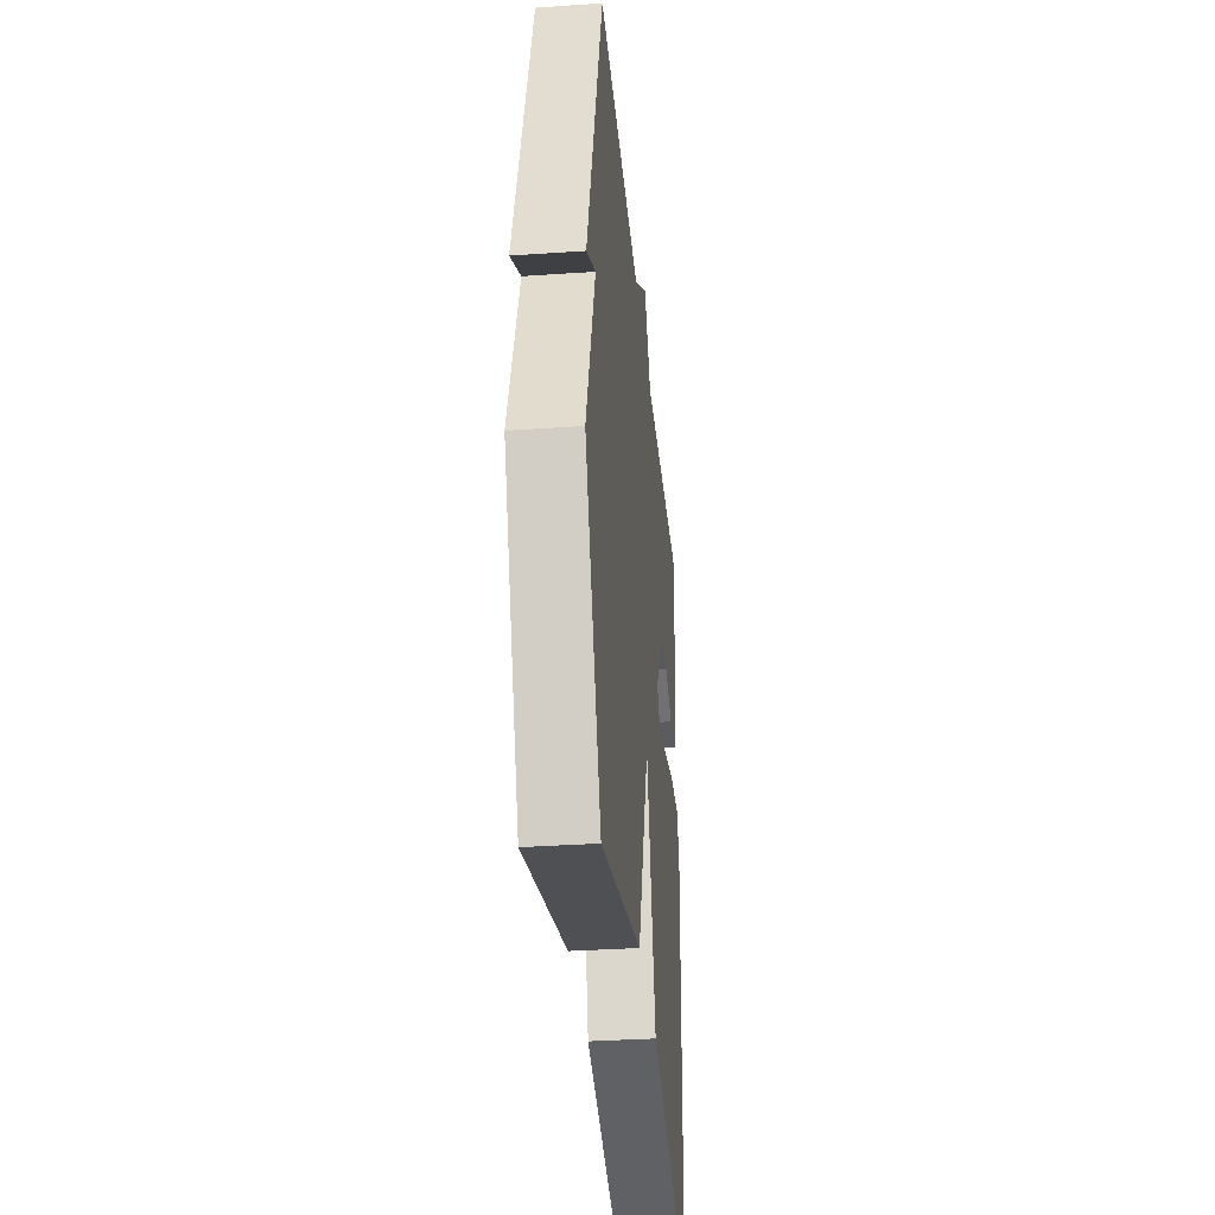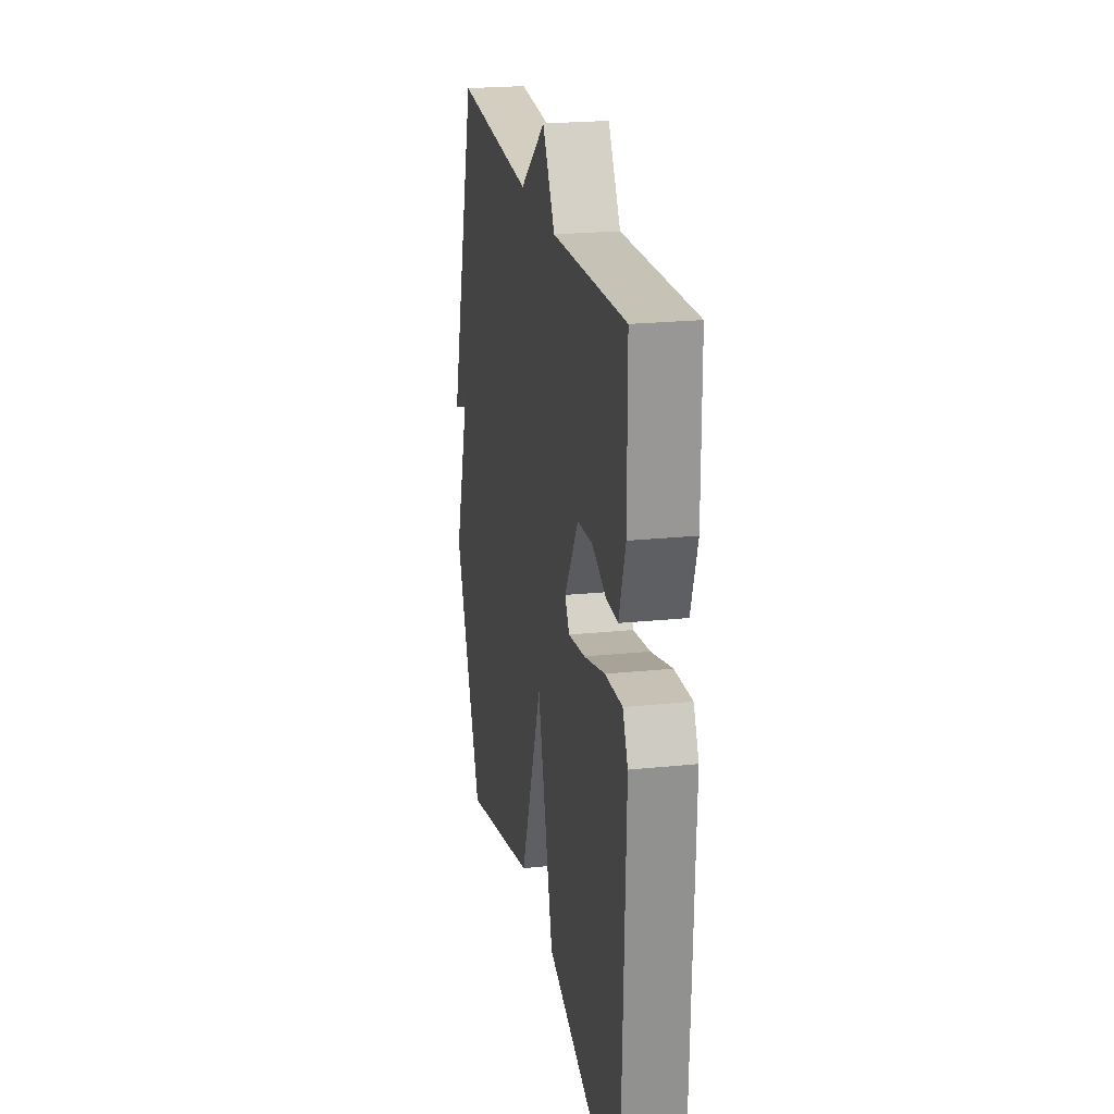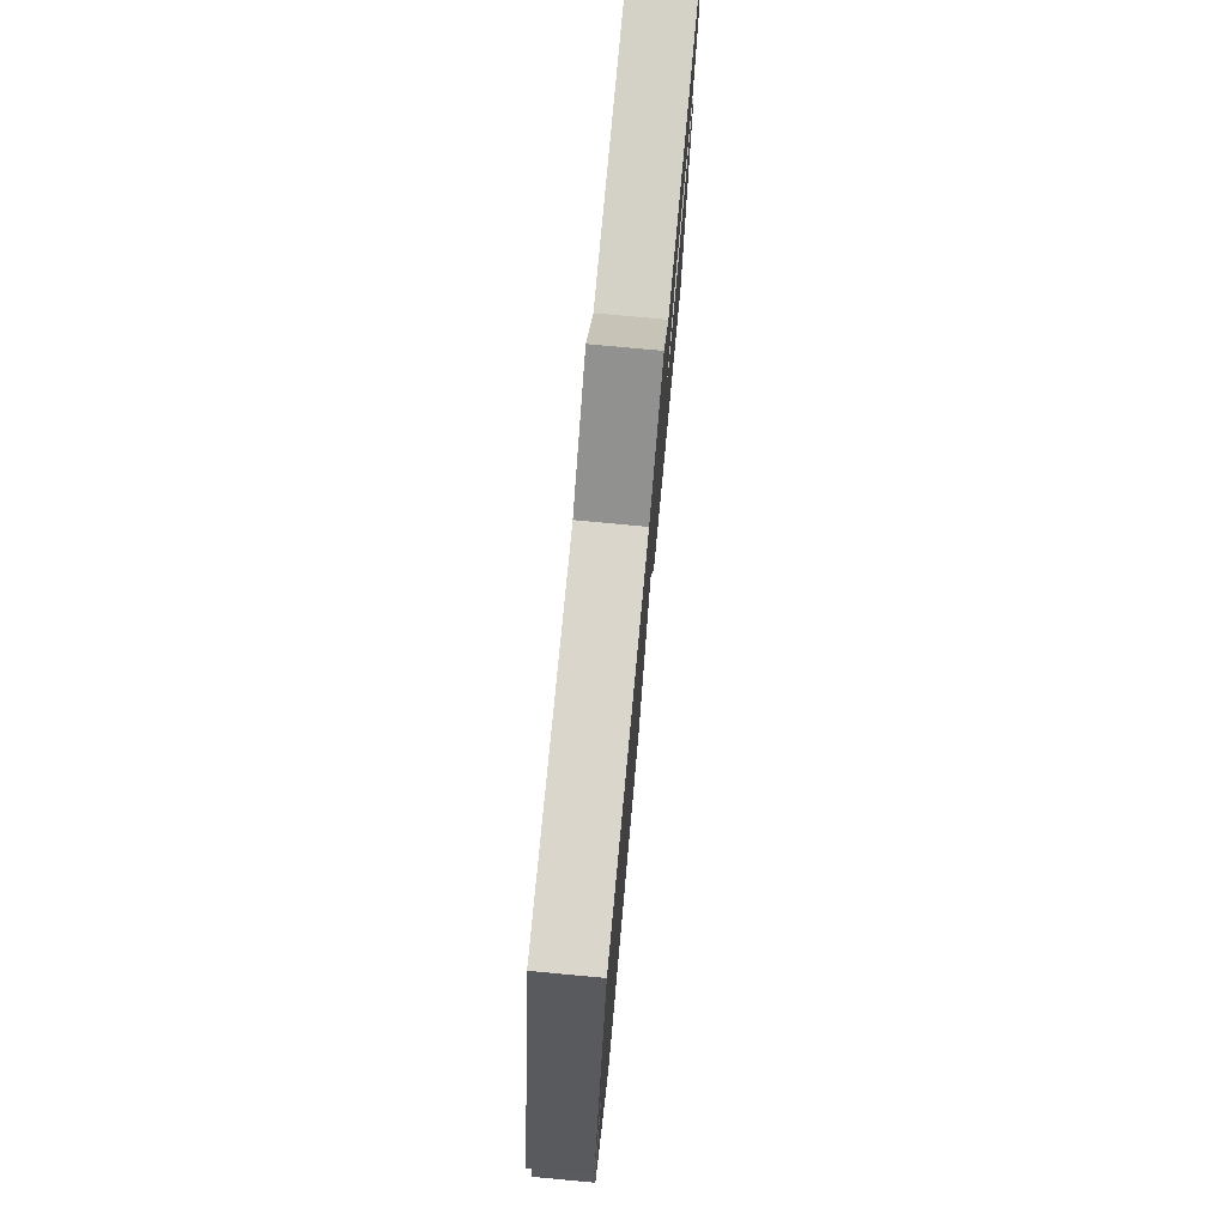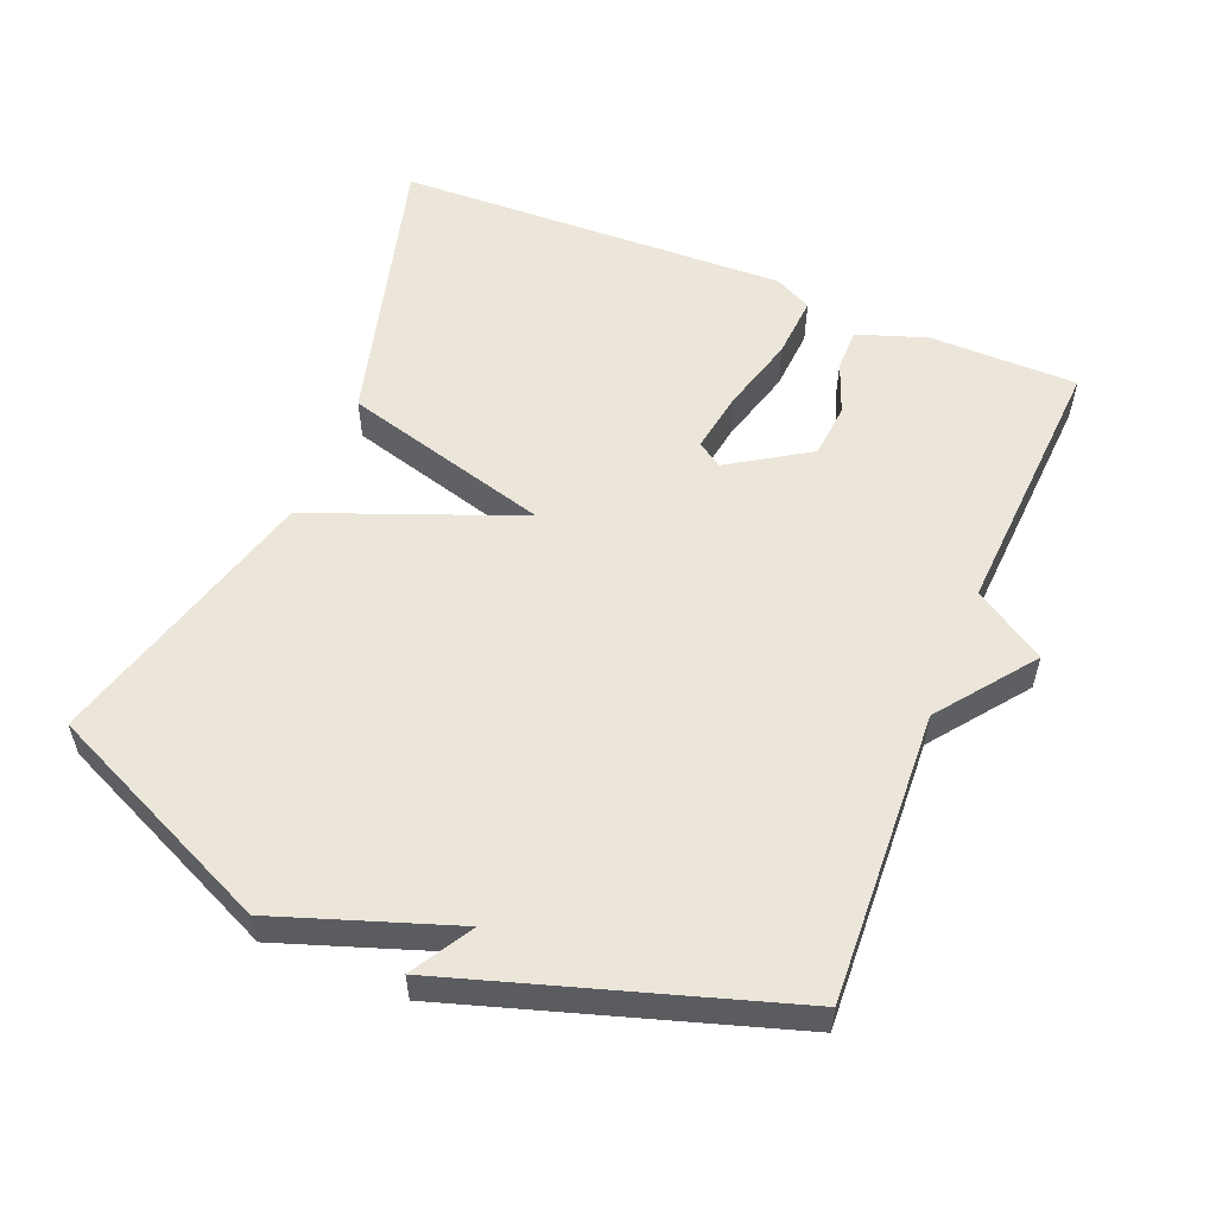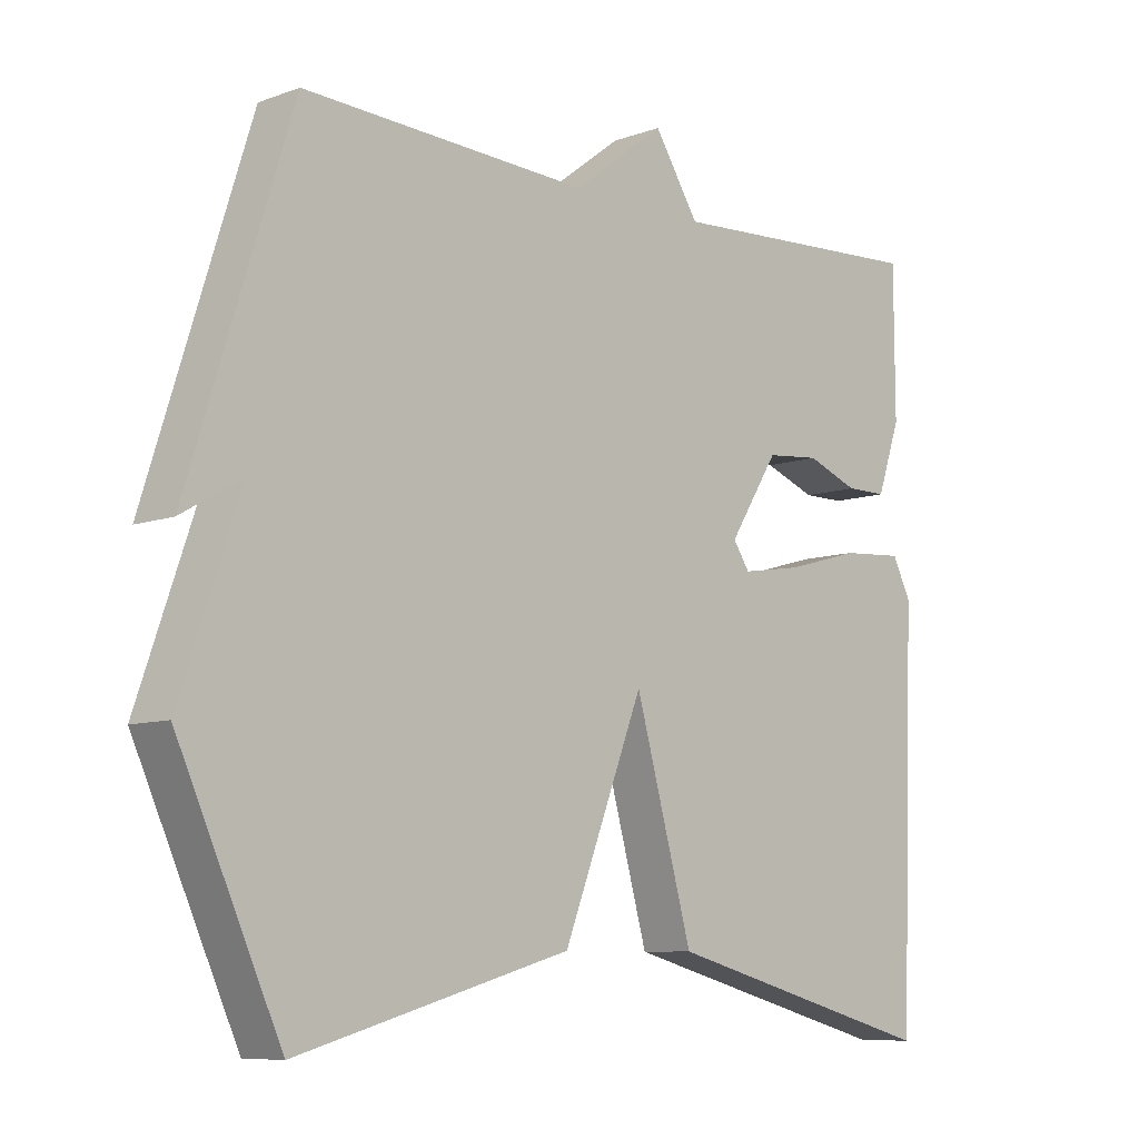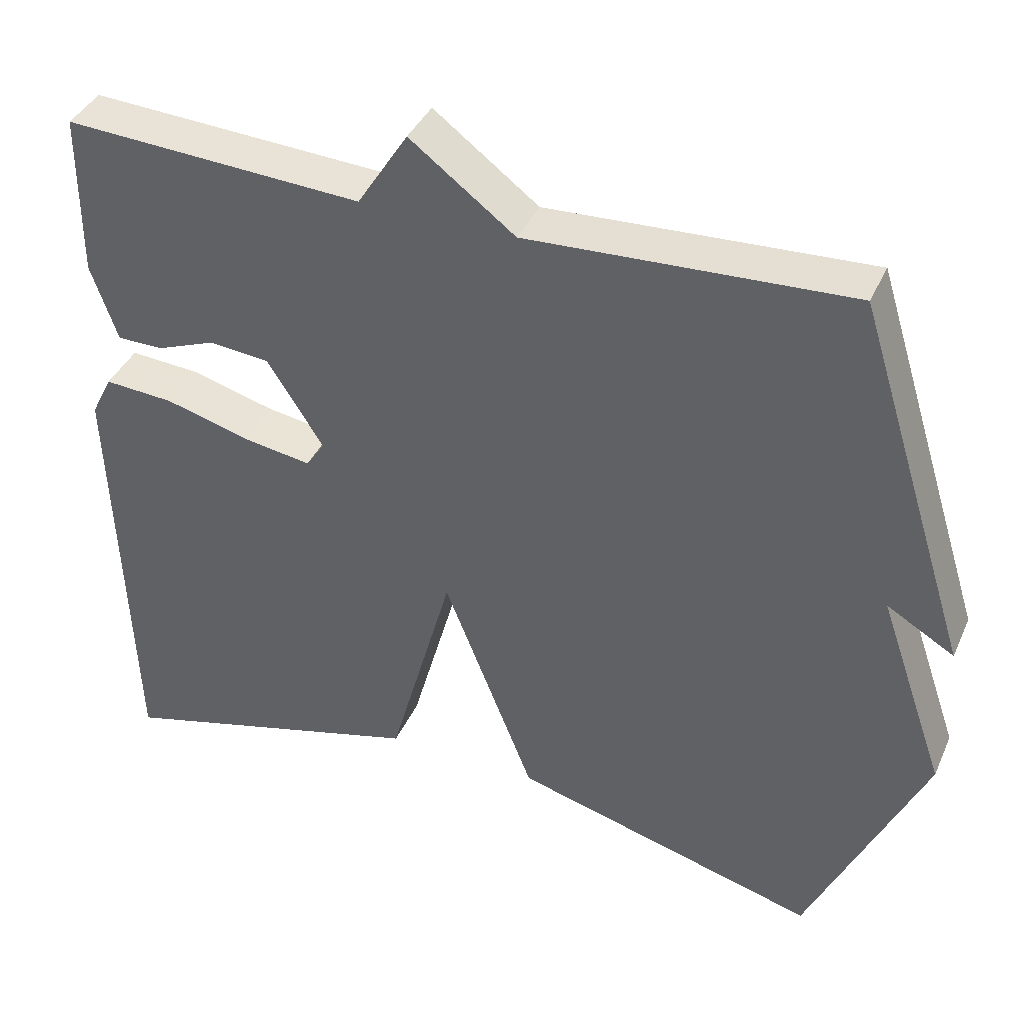
<metadata>
{"format":"obj","ext":"obj","renderer":"f3d","projection":"perspective","resolution":1024,"background":"white","views":[{"elev":-34.5,"azim":-84.7,"up":"+Z"},{"elev":22.4,"azim":79.9,"up":"+Z"},{"elev":76.6,"azim":-84.7,"up":"+Z"},{"elev":55.5,"azim":-67.7,"up":"+Y"},{"elev":-8.4,"azim":-45.3,"up":"+Z"},{"elev":39.3,"azim":-157.5,"up":"+Z"}]}
</metadata>
<code>
v 0.5 0.07 -0.5
v 0.096 0.07 -0.391
v 0.013 0.07 -0.093
v -0.104 0.07 -0.391
v -0.5 0.07 -0.5
v -0.649 0.07 -0.172
v -0.562 0.07 0.079
v -0.649 0.07 0.028
v -0.5 0.07 0.5
v -0.085 0.07 0.479
v 0.05 0.07 0.581
v 0.115 0.07 0.479
v 0.5 0.07 0.5
v 0.501 0.07 0.289
v 0.467 0.07 0.19
v 0.407 0.07 0.19
v 0.332 0.07 0.219
v 0.254 0.07 0.212
v 0.182 0.07 0.099
v 0.206 0.07 0.063
v 0.294 0.07 0.077
v 0.403 0.07 0.107
v 0.493 0.07 0.113
v 0.52 0.07 0.059
v 0.5 0 -0.5
v 0.096 0 -0.391
v 0.013 0 -0.093
v -0.104 0 -0.391
v -0.5 0 -0.5
v -0.649 0 -0.172
v -0.562 0 0.079
v -0.649 0 0.028
v -0.5 0 0.5
v -0.085 0 0.479
v 0.05 0 0.581
v 0.115 0 0.479
v 0.5 0 0.5
v 0.501 0 0.289
v 0.467 0 0.19
v 0.407 0 0.19
v 0.332 0 0.219
v 0.254 0 0.212
v 0.182 0 0.099
v 0.206 0 0.063
v 0.294 0 0.077
v 0.403 0 0.107
v 0.493 0 0.113
v 0.52 0 0.059
f 1 2 3
f 24 1 3
f 23 24 3
f 22 23 3
f 21 22 3
f 20 21 3
f 19 20 3
f 18 19 3
f 15 16 17
f 14 15 17
f 13 14 17
f 12 13 17
f 12 17 18
f 12 18 3
f 11 12 3
f 10 11 3
f 7 8 9 10
f 6 7 10
f 5 6 10
f 4 5 10
f 3 4 10
f 27 26 25
f 27 25 48
f 27 48 47
f 27 47 46
f 27 46 45
f 27 45 44
f 27 44 43
f 27 43 42
f 41 40 39
f 41 39 38
f 41 38 37
f 41 37 36
f 42 41 36
f 27 42 36
f 27 36 35
f 27 35 34
f 34 33 32 31
f 34 31 30
f 34 30 29
f 34 29 28
f 34 28 27
f 1 25 26 2
f 2 26 27 3
f 3 27 28 4
f 4 28 29 5
f 5 29 30 6
f 6 30 31 7
f 7 31 32 8
f 8 32 33 9
f 9 33 34 10
f 10 34 35 11
f 11 35 36 12
f 12 36 37 13
f 13 37 38 14
f 14 38 39 15
f 15 39 40 16
f 16 40 41 17
f 17 41 42 18
f 18 42 43 19
f 19 43 44 20
f 20 44 45 21
f 21 45 46 22
f 22 46 47 23
f 23 47 48 24
f 24 48 25 1

</code>
